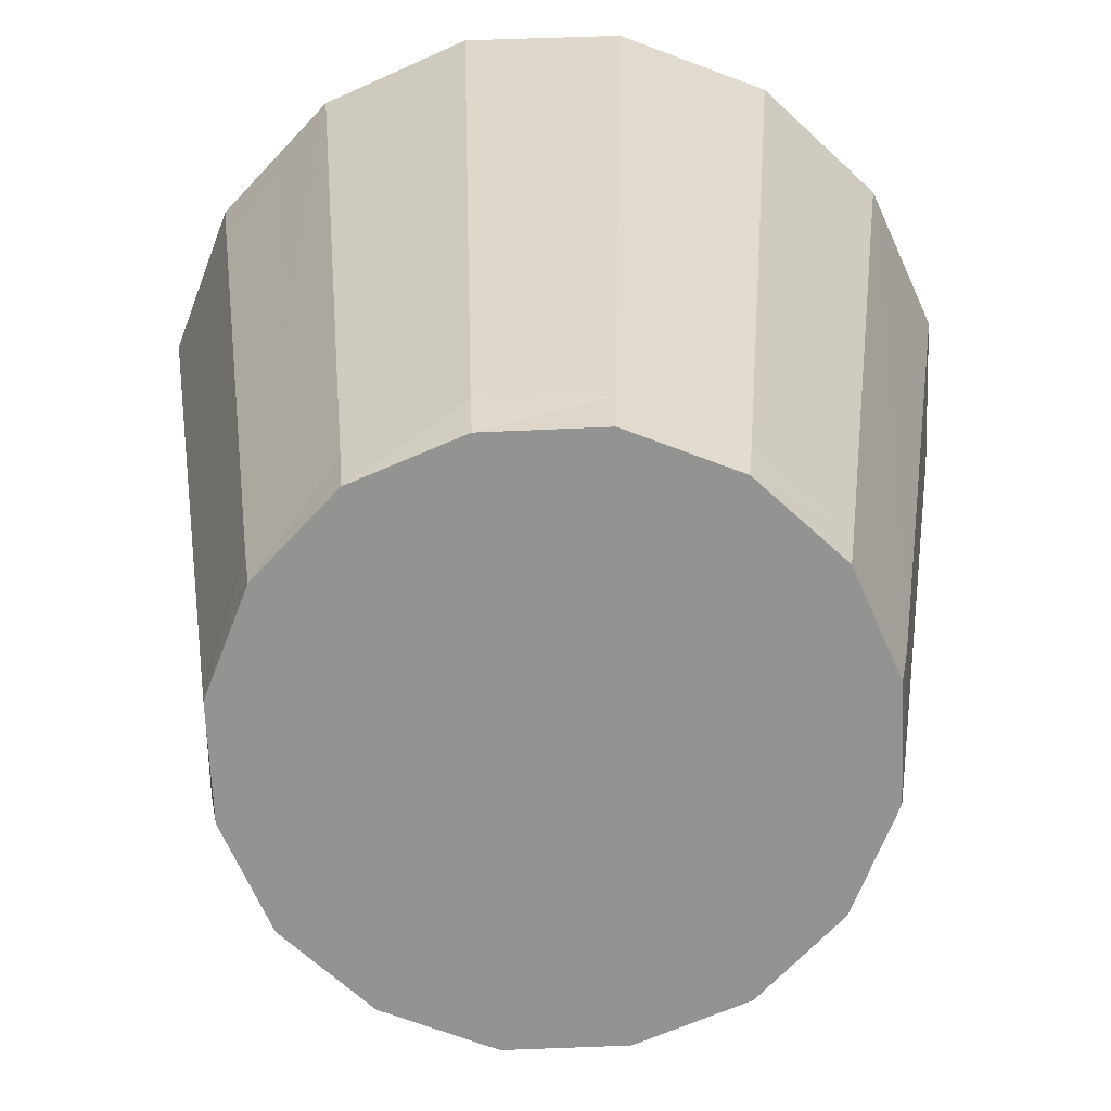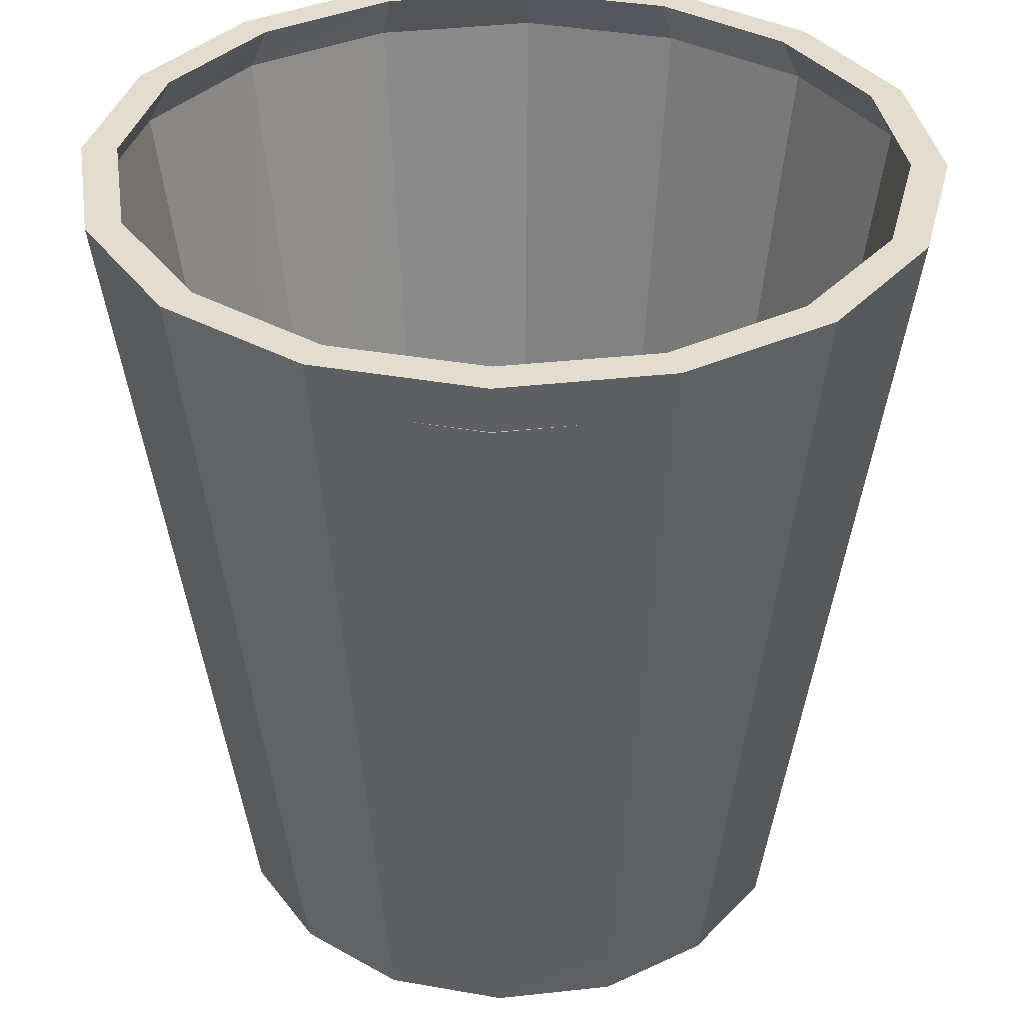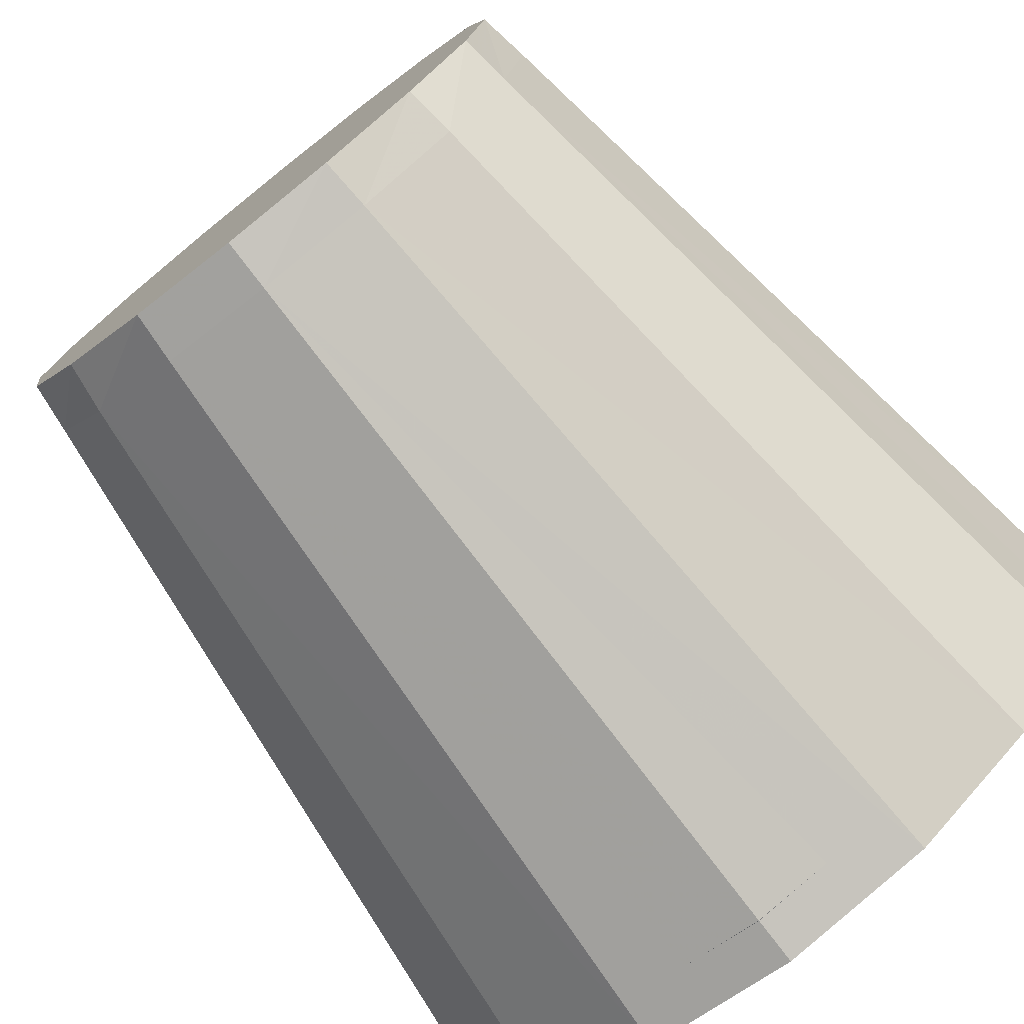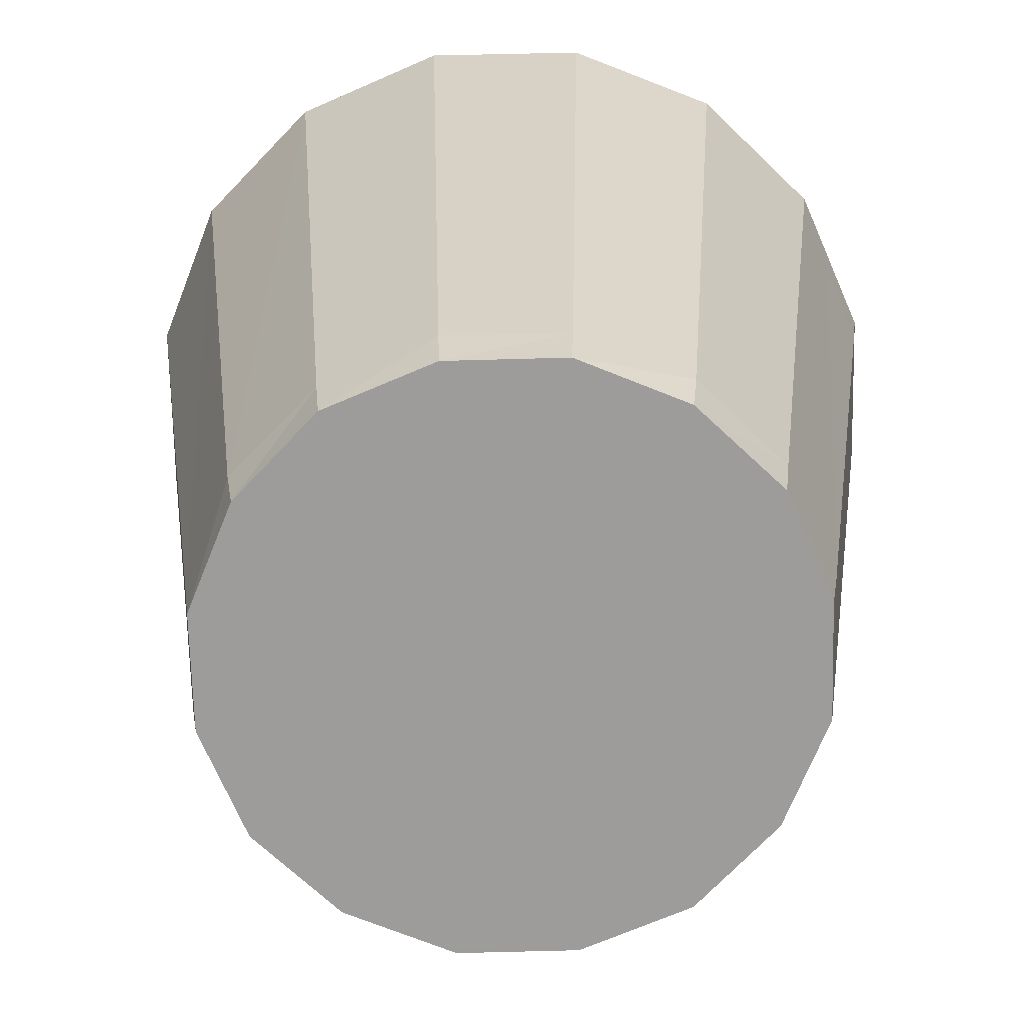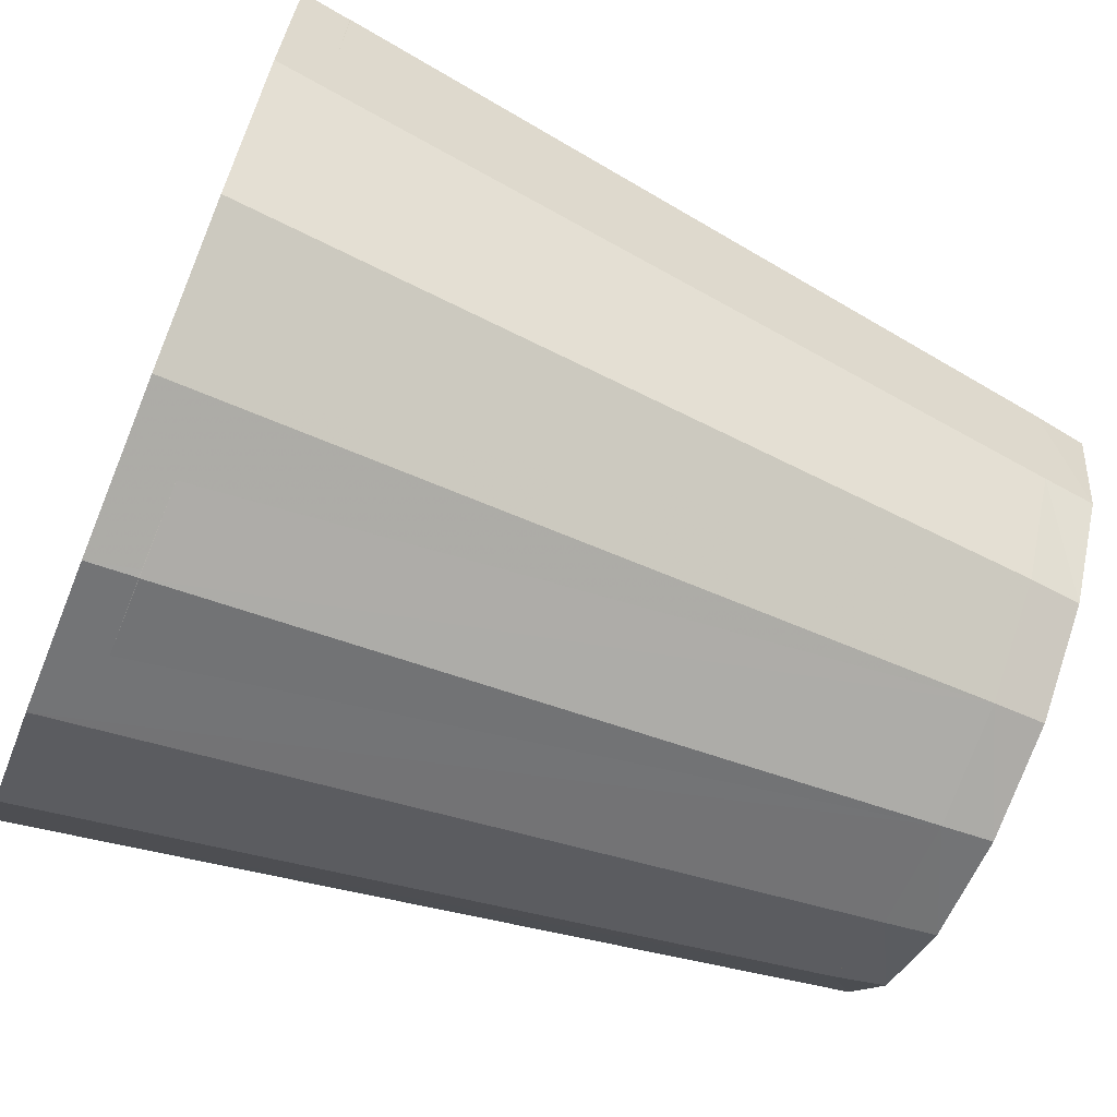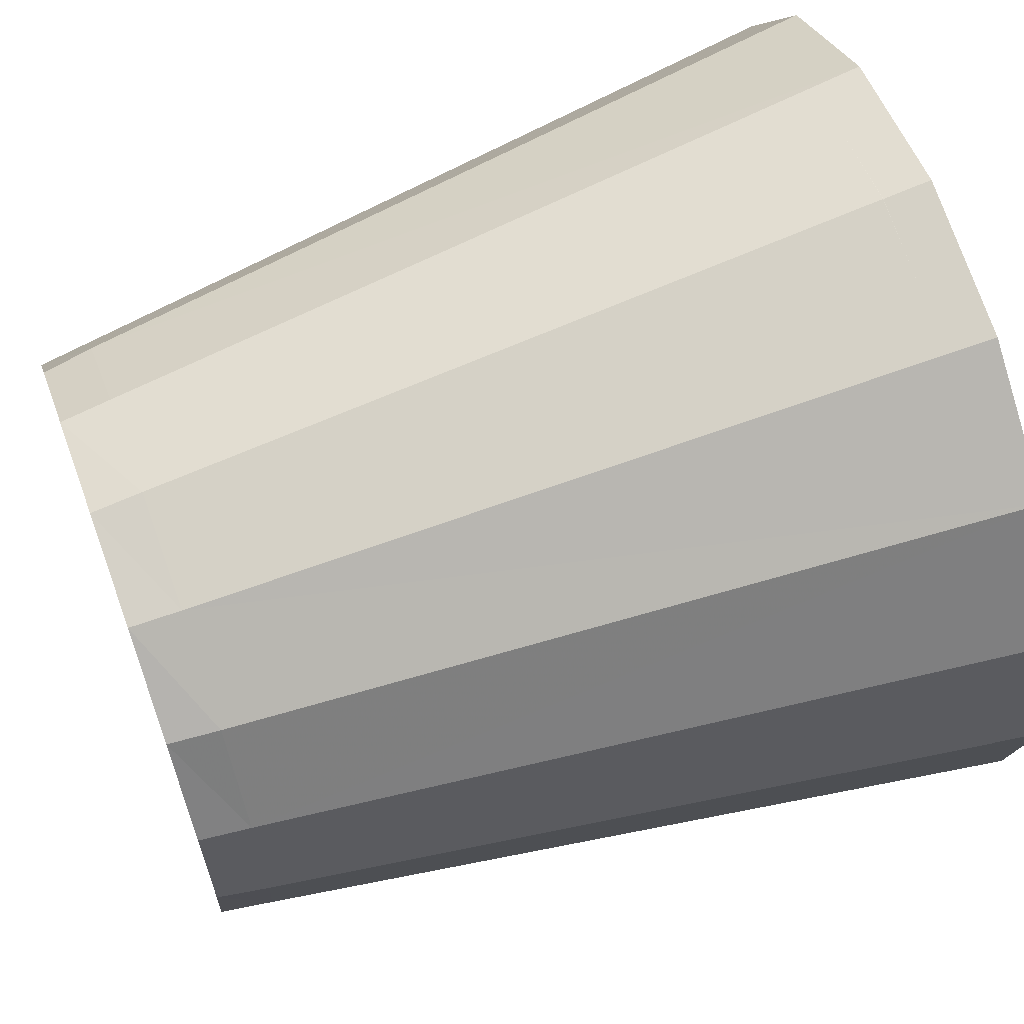
<metadata>
{"format":"obj","ext":"obj","renderer":"f3d","projection":"perspective","resolution":1024,"background":"white","views":[{"elev":-66.6,"azim":58.1,"up":"+Y"},{"elev":35.0,"azim":92.5,"up":"+Y"},{"elev":-76.1,"azim":38.4,"up":"+Z"},{"elev":-70.3,"azim":12.4,"up":"+Y"},{"elev":-69.2,"azim":-112.1,"up":"+Z"},{"elev":64.3,"azim":69.9,"up":"+Z"}]}
</metadata>
<code>
v 0 -0.5 -0.177
v -0.068 -0.5 -0.164
v -0.125 -0.5 -0.125
v -0.164 -0.5 -0.068
v -0.177 -0.5 0
v -0.164 -0.5 0.068
v -0.125 -0.5 0.125
v -0.068 -0.5 0.164
v 0 -0.5 0.177
v 0.068 -0.5 0.164
v 0.125 -0.5 0.125
v 0.164 -0.5 0.068
v 0.177 -0.5 0
v 0.164 -0.5 -0.068
v 0.125 -0.5 -0.125
v 0.068 -0.5 -0.164
v 0 0 -0.25
v -0.096 0 -0.231
v -0.177 0 -0.177
v -0.231 0 -0.096
v -0.25 0 0
v -0.231 0 0.096
v -0.177 0 0.177
v -0.096 0 0.231
v 0 0 0.25
v 0.096 0 0.231
v 0.177 0 0.177
v 0.231 0 0.096
v 0.25 0 0
v 0.231 0 -0.096
v 0.177 0 -0.177
v 0.096 0 -0.231
v 0 0 -0.229
v -0.088 0 -0.212
v -0.162 0 -0.162
v -0.212 0 -0.088
v -0.229 0 0
v -0.212 0 0.088
v -0.162 0 0.162
v -0.088 0 0.212
v 0 0 0.229
v 0.088 0 0.212
v 0.162 0 0.162
v 0.212 0 0.088
v 0.229 0 0
v 0.212 0 -0.088
v 0.162 0 -0.162
v 0.088 0 -0.212
v 0.07 -0.469 -0.168
v -0.182 -0.469 0
v 0.129 -0.469 -0.129
v -0.168 -0.469 -0.07
v 0.168 -0.469 -0.07
v -0.129 -0.469 -0.129
v 0.182 -0.469 0
v -0.07 -0.469 -0.168
v 0.168 -0.469 0.07
v 0 -0.469 -0.182
v -0.128 -0.469 0.128
v -0.168 -0.469 0.07
v 0.07 -0.469 -0.168
v -0.182 -0.469 0
v 0.128 -0.469 -0.128
v -0.168 -0.469 -0.07
v 0.168 -0.469 -0.07
v -0.128 -0.469 -0.128
v 0.182 -0.469 0
v -0.07 -0.469 -0.168
v 0.129 -0.469 0.129
v 0.07 -0.469 0.168
v 0 -0.469 0.182
v -0.07 -0.469 0.168
v -0.129 -0.469 0.129
v -0.168 -0.469 0.07
v 0.168 -0.469 0.07
v 0 -0.469 -0.182
v 0.128 -0.469 0.128
v 0.07 -0.469 0.168
v 0 -0.469 0.182
v -0.07 -0.469 0.168
v 0.227 -0.029 0.094
v 0 -0.029 -0.246
v 0.174 -0.029 0.174
v 0.094 -0.029 0.227
v 0 -0.029 0.246
v -0.094 -0.029 0.227
v -0.174 -0.029 0.174
v -0.227 -0.029 0.094
v 0.094 -0.029 -0.227
v -0.246 -0.029 0
v 0.174 -0.029 -0.174
v -0.227 -0.029 -0.094
v 0.227 -0.029 -0.094
v -0.174 -0.029 -0.174
v 0.246 -0.029 0
v -0.094 -0.029 -0.227
f 27 28 44 43
f 21 22 38 37
f 31 32 48 47
f 26 27 43 42
f 20 21 37 36
f 30 31 47 46
f 25 26 42 41
f 19 20 36 35
f 29 30 46 45
f 18 19 35 34
f 24 25 41 40
f 28 29 45 44
f 17 18 34 33
f 23 24 40 39
f 22 23 39 38
f 32 49 58 17
f 1 16 15 14 13 12 11 10 9 8 7 6 5 4 3 2
f 23 22 74 73
f 27 69 57 28
f 17 58 56 18
f 24 23 73 72
f 28 57 55 29
f 18 56 54 19
f 29 55 53 30
f 25 24 72 71
f 19 54 52 20
f 30 53 51 31
f 26 25 71 70
f 20 52 50 21
f 31 51 49 32
f 21 50 74 22
f 16 1 58 49
f 5 6 74 50
f 9 10 70 71
f 15 16 49 51
f 4 5 50 52
f 8 9 71 72
f 14 15 51 53
f 3 4 52 54
f 13 14 53 55
f 7 8 72 73
f 2 3 54 56
f 12 13 55 57
f 6 7 73 74
f 1 2 56 58
f 11 12 57 69
f 32 17 33 48
f 27 26 70 69
f 10 11 69 70
f 58 56 54 52 50 74 73 72 71 70 69 57 55 53 51 49
f 68 76 82 96
f 75 77 83 81
f 77 78 84 83
f 76 61 89 82
f 60 62 90 88
f 78 79 85 84
f 61 63 91 89
f 62 64 92 90
f 79 80 86 85
f 63 65 93 91
f 64 66 94 92
f 65 67 95 93
f 80 59 87 86
f 66 68 96 94
f 59 60 88 87
f 67 75 81 95
f 44 45 95 81
f 38 39 87 88
f 34 35 94 96
f 39 40 86 87
f 45 46 93 95
f 35 36 92 94
f 46 47 91 93
f 40 41 85 86
f 36 37 90 92
f 47 48 89 91
f 41 42 84 85
f 37 38 88 90
f 48 33 82 89
f 42 43 83 84
f 43 44 81 83
f 33 34 96 82

</code>
